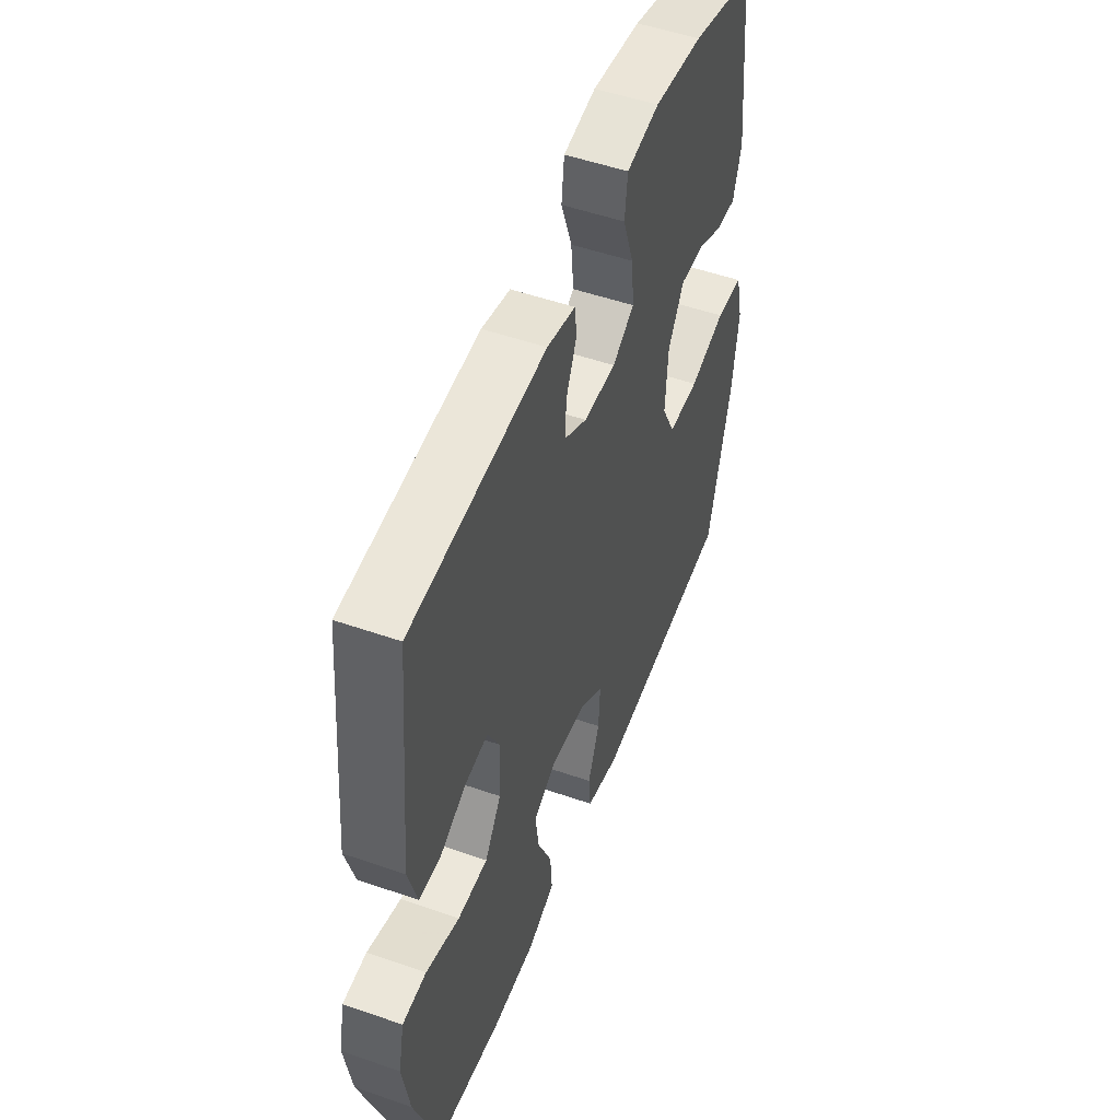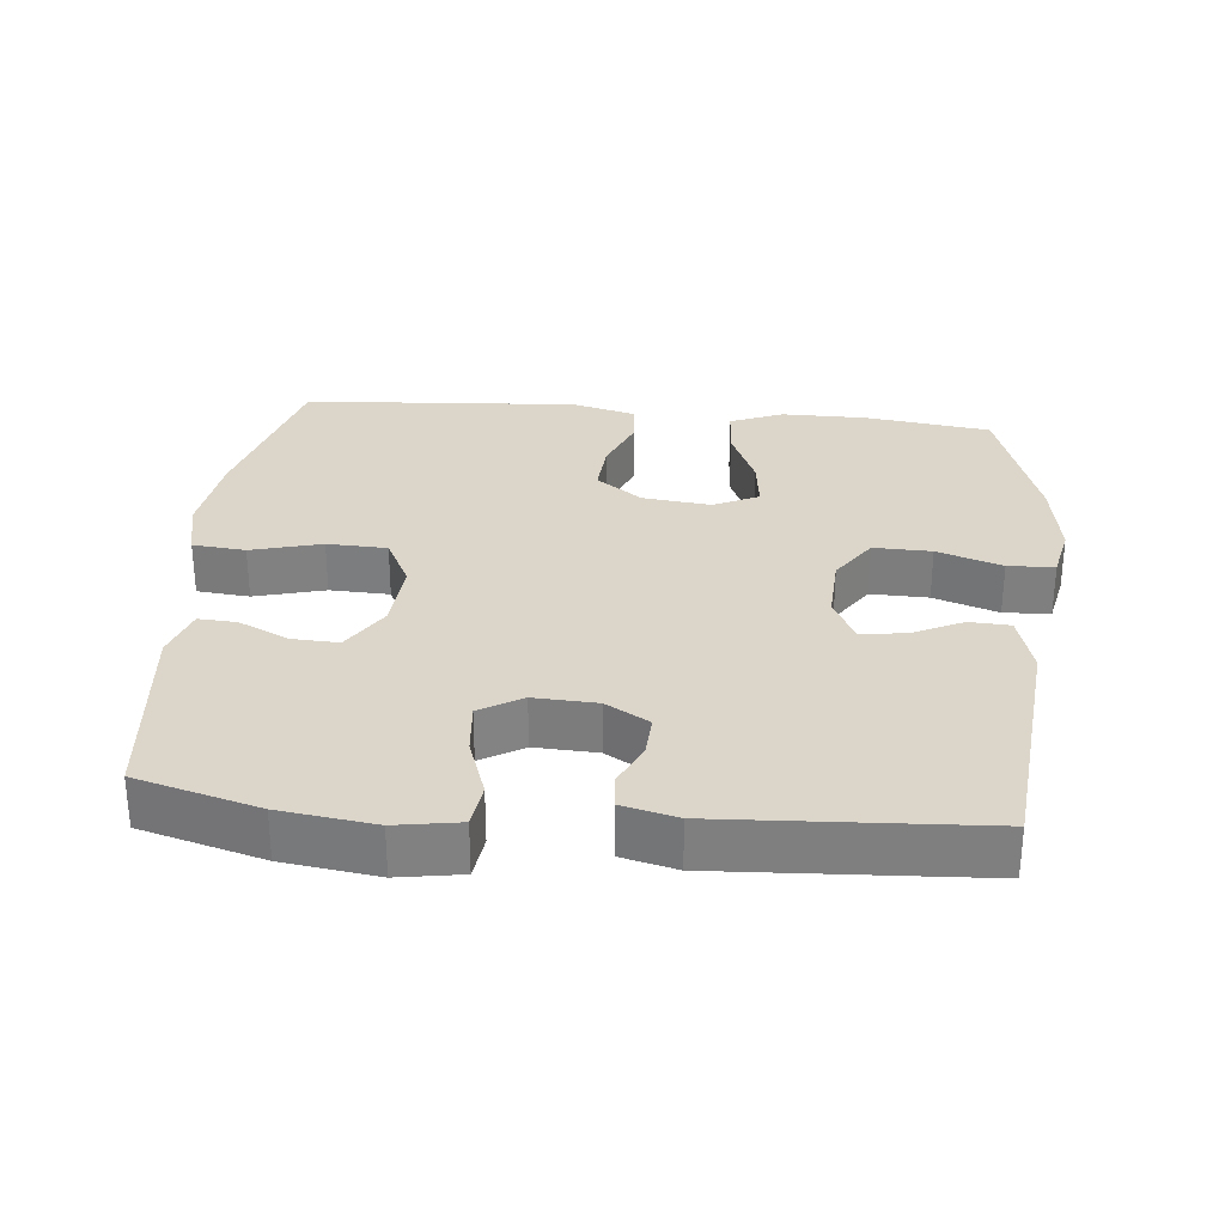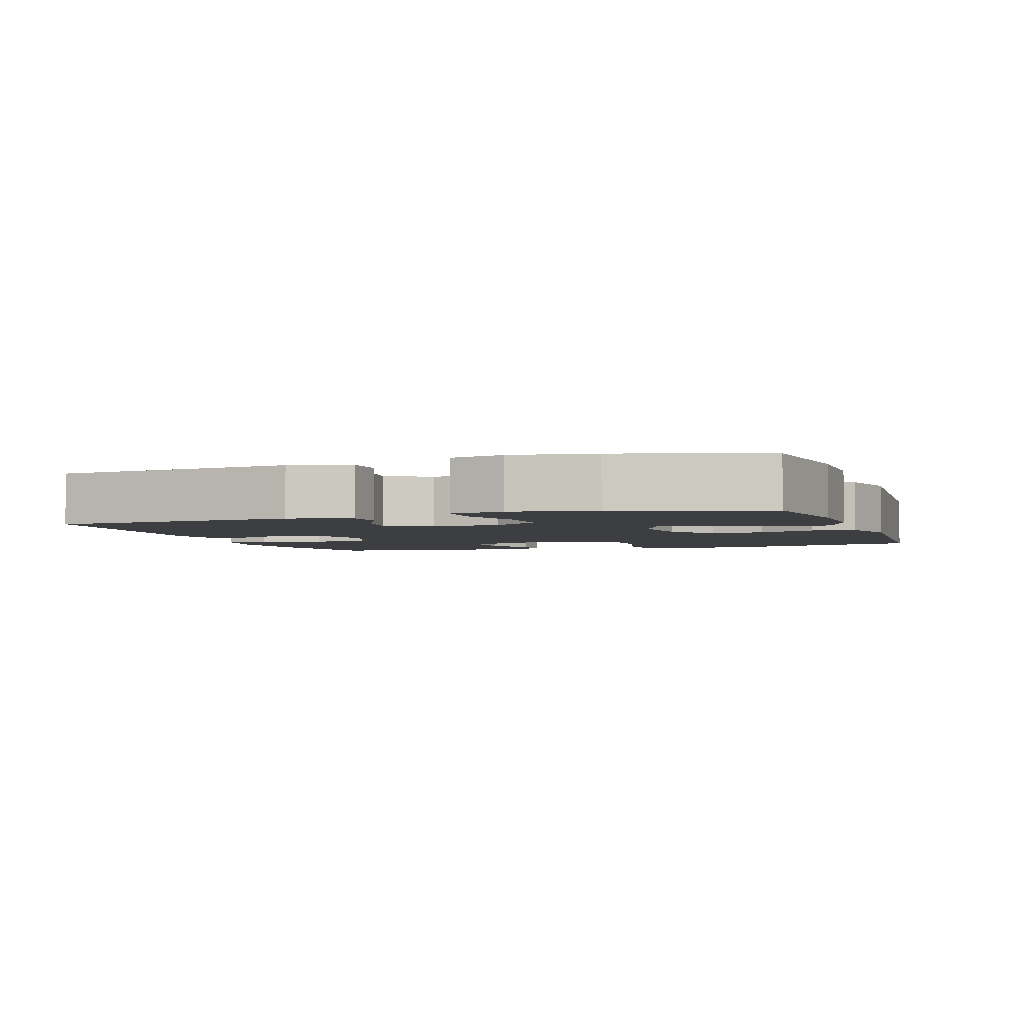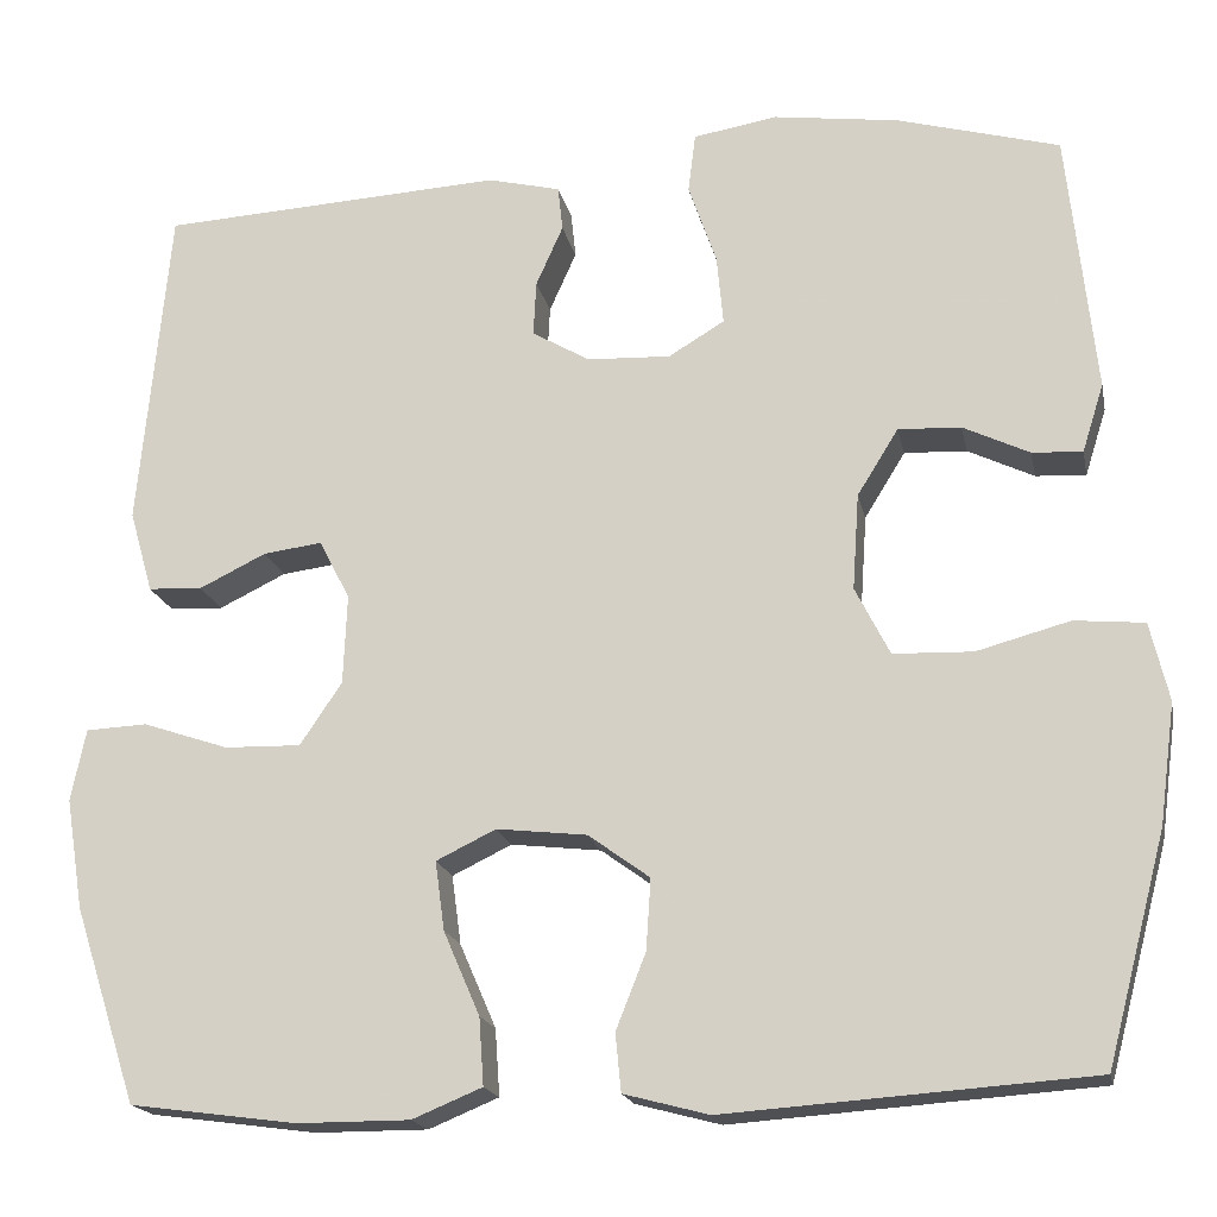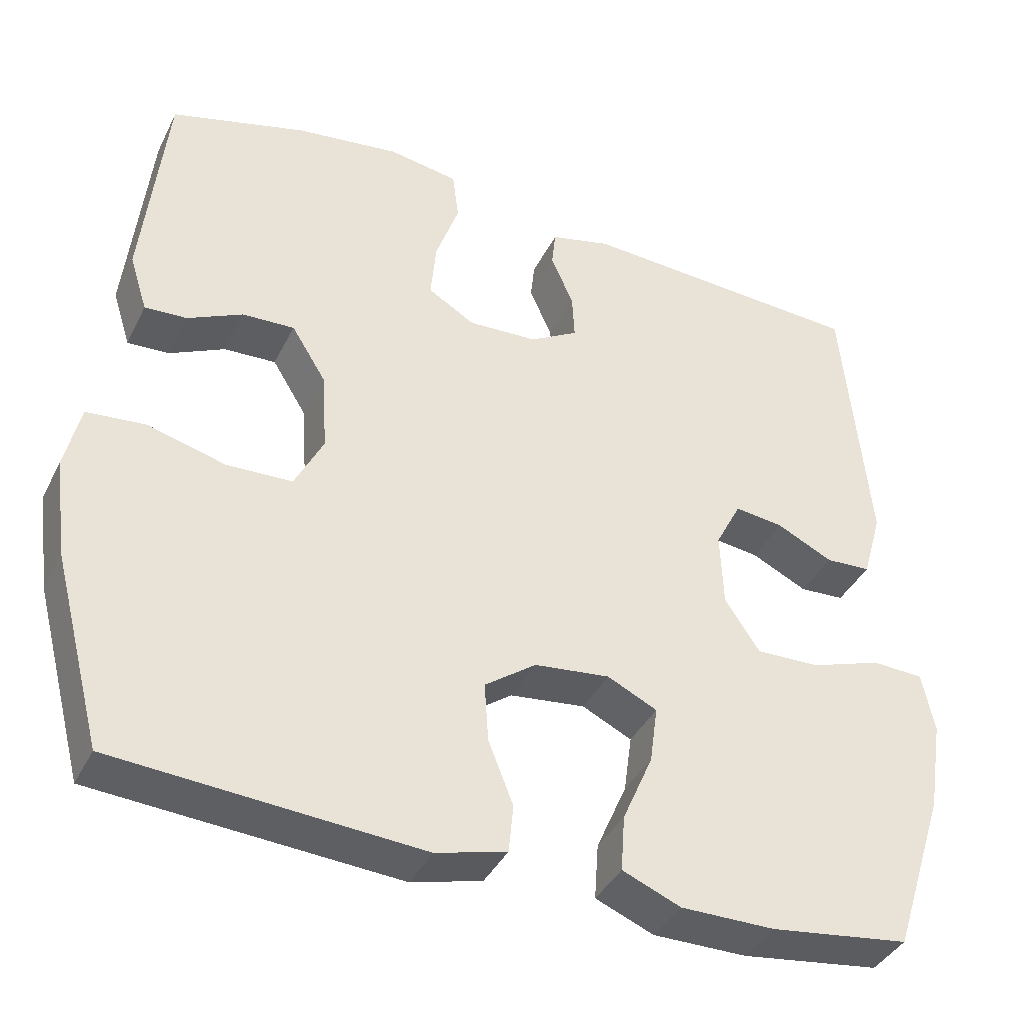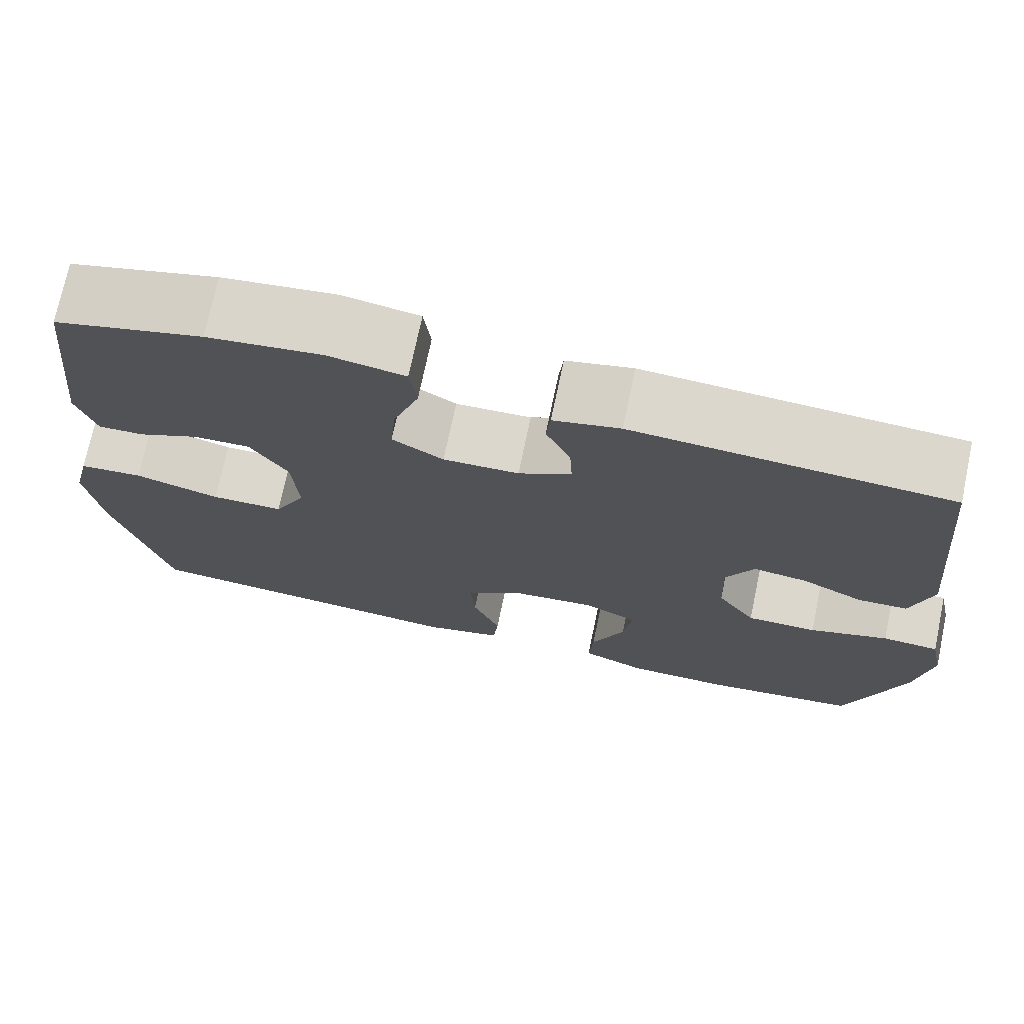
<metadata>
{"format":"obj","ext":"obj","renderer":"f3d","projection":"perspective","resolution":1024,"background":"white","views":[{"elev":51.5,"azim":110.7,"up":"+Z"},{"elev":29.9,"azim":5.6,"up":"+Y"},{"elev":-3.3,"azim":108.9,"up":"+Y"},{"elev":-18.2,"azim":-168.6,"up":"+Z"},{"elev":-39.0,"azim":-24.3,"up":"+Z"},{"elev":73.0,"azim":11.9,"up":"+Z"}]}
</metadata>
<code>
v -0.5 0.07 -0.5
v -0.564 0.07 -0.256
v -0.581 0.07 -0.128
v -0.561 0.07 -0.044
v -0.486 0.07 -0.037
v -0.386 0.07 -0.064
v -0.301 0.07 -0.061
v -0.264 0.07 0.012
v -0.271 0.07 0.115
v -0.315 0.07 0.186
v -0.382 0.07 0.183
v -0.453 0.07 0.149
v -0.507 0.07 0.146
v -0.53 0.07 0.219
v -0.5 0.07 0.5
v -0.326 0.07 0.548
v -0.192 0.07 0.566
v -0.102 0.07 0.551
v -0.094 0.07 0.487
v -0.124 0.07 0.401
v -0.131 0.07 0.326
v -0.071 0.07 0.29
v 0.018 0.07 0.294
v 0.08 0.07 0.33
v 0.077 0.07 0.389
v 0.048 0.07 0.454
v 0.053 0.07 0.502
v 0.131 0.07 0.521
v 0.5 0.07 0.5
v 0.533 0.07 0.151
v 0.508 0.07 0.063
v 0.45 0.07 0.06
v 0.378 0.07 0.095
v 0.315 0.07 0.103
v 0.282 0.07 0.039
v 0.286 0.07 -0.057
v 0.331 0.07 -0.124
v 0.413 0.07 -0.122
v 0.505 0.07 -0.091
v 0.571 0.07 -0.094
v 0.587 0.07 -0.171
v 0.568 0.07 -0.29
v 0.5 0.07 -0.5
v 0.321 0.07 -0.524
v 0.2 0.07 -0.524
v 0.125 0.07 -0.493
v 0.13 0.07 -0.421
v 0.169 0.07 -0.331
v 0.179 0.07 -0.257
v 0.115 0.07 -0.226
v 0.018 0.07 -0.237
v -0.048 0.07 -0.285
v -0.043 0.07 -0.361
v -0.011 0.07 -0.442
v -0.017 0.07 -0.504
v -0.108 0.07 -0.528
v -0.5 0 -0.5
v -0.564 0 -0.256
v -0.581 0 -0.128
v -0.561 0 -0.044
v -0.486 0 -0.037
v -0.386 0 -0.064
v -0.301 0 -0.061
v -0.264 0 0.012
v -0.271 0 0.115
v -0.315 0 0.186
v -0.382 0 0.183
v -0.453 0 0.149
v -0.507 0 0.146
v -0.53 0 0.219
v -0.5 0 0.5
v -0.326 0 0.548
v -0.192 0 0.566
v -0.102 0 0.551
v -0.094 0 0.487
v -0.124 0 0.401
v -0.131 0 0.326
v -0.071 0 0.29
v 0.018 0 0.294
v 0.08 0 0.33
v 0.077 0 0.389
v 0.048 0 0.454
v 0.053 0 0.502
v 0.131 0 0.521
v 0.5 0 0.5
v 0.533 0 0.151
v 0.508 0 0.063
v 0.45 0 0.06
v 0.378 0 0.095
v 0.315 0 0.103
v 0.282 0 0.039
v 0.286 0 -0.057
v 0.331 0 -0.124
v 0.413 0 -0.122
v 0.505 0 -0.091
v 0.571 0 -0.094
v 0.587 0 -0.171
v 0.568 0 -0.29
v 0.5 0 -0.5
v 0.321 0 -0.524
v 0.2 0 -0.524
v 0.125 0 -0.493
v 0.13 0 -0.421
v 0.169 0 -0.331
v 0.179 0 -0.257
v 0.115 0 -0.226
v 0.018 0 -0.237
v -0.048 0 -0.285
v -0.043 0 -0.361
v -0.011 0 -0.442
v -0.017 0 -0.504
v -0.108 0 -0.528
f 53 54 55 56
f 52 53 56 1
f 51 52 1 2
f 50 51 2 3
f 45 46 47 48
f 45 48 49
f 44 45 49
f 43 44 49
f 42 43 49
f 41 42 49 50
f 38 39 40 41
f 37 38 41 50
f 30 31 32 33
f 30 33 34
f 29 30 34
f 28 29 34 35
f 25 26 27 28
f 24 25 28 35
f 17 18 19 20
f 17 20 21
f 16 17 21
f 15 16 21
f 14 15 21 22
f 11 12 13 14
f 10 11 14 22
f 3 4 5 6
f 3 6 7
f 36 37 50 3
f 23 24 35 36
f 9 10 22 23
f 8 9 23 36
f 7 8 36
f 3 7 36
f 112 111 110 109
f 57 112 109 108
f 58 57 108 107
f 59 58 107 106
f 104 103 102 101
f 105 104 101
f 105 101 100
f 105 100 99
f 105 99 98
f 106 105 98 97
f 97 96 95 94
f 106 97 94 93
f 89 88 87 86
f 90 89 86
f 90 86 85
f 91 90 85 84
f 84 83 82 81
f 91 84 81 80
f 76 75 74 73
f 77 76 73
f 77 73 72
f 77 72 71
f 78 77 71 70
f 70 69 68 67
f 78 70 67 66
f 62 61 60 59
f 63 62 59
f 59 106 93 92
f 92 91 80 79
f 79 78 66 65
f 92 79 65 64
f 92 64 63
f 92 63 59
f 1 57 58 2
f 2 58 59 3
f 3 59 60 4
f 4 60 61 5
f 5 61 62 6
f 6 62 63 7
f 7 63 64 8
f 8 64 65 9
f 9 65 66 10
f 10 66 67 11
f 11 67 68 12
f 12 68 69 13
f 13 69 70 14
f 14 70 71 15
f 15 71 72 16
f 16 72 73 17
f 17 73 74 18
f 18 74 75 19
f 19 75 76 20
f 20 76 77 21
f 21 77 78 22
f 22 78 79 23
f 23 79 80 24
f 24 80 81 25
f 25 81 82 26
f 26 82 83 27
f 27 83 84 28
f 28 84 85 29
f 29 85 86 30
f 30 86 87 31
f 31 87 88 32
f 32 88 89 33
f 33 89 90 34
f 34 90 91 35
f 35 91 92 36
f 36 92 93 37
f 37 93 94 38
f 38 94 95 39
f 39 95 96 40
f 40 96 97 41
f 41 97 98 42
f 42 98 99 43
f 43 99 100 44
f 44 100 101 45
f 45 101 102 46
f 46 102 103 47
f 47 103 104 48
f 48 104 105 49
f 49 105 106 50
f 50 106 107 51
f 51 107 108 52
f 52 108 109 53
f 53 109 110 54
f 54 110 111 55
f 55 111 112 56
f 56 112 57 1

</code>
